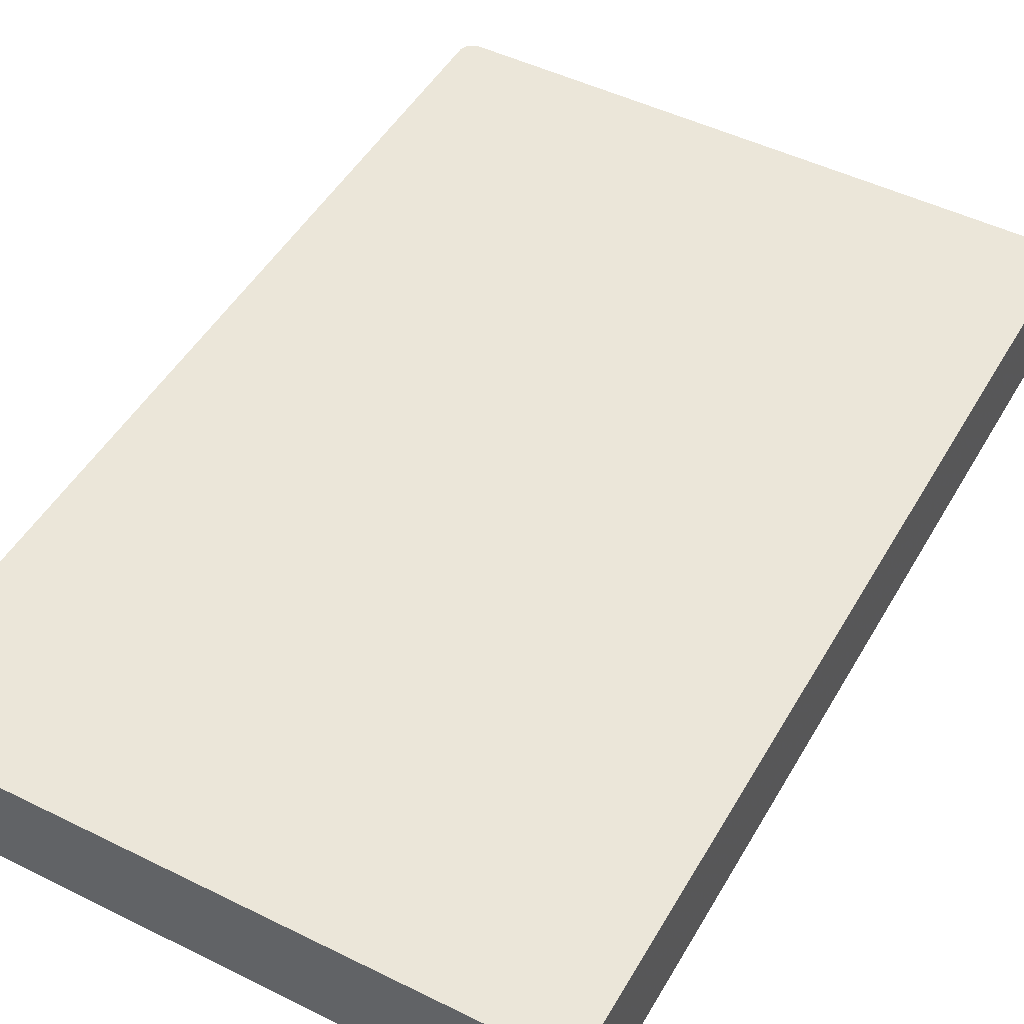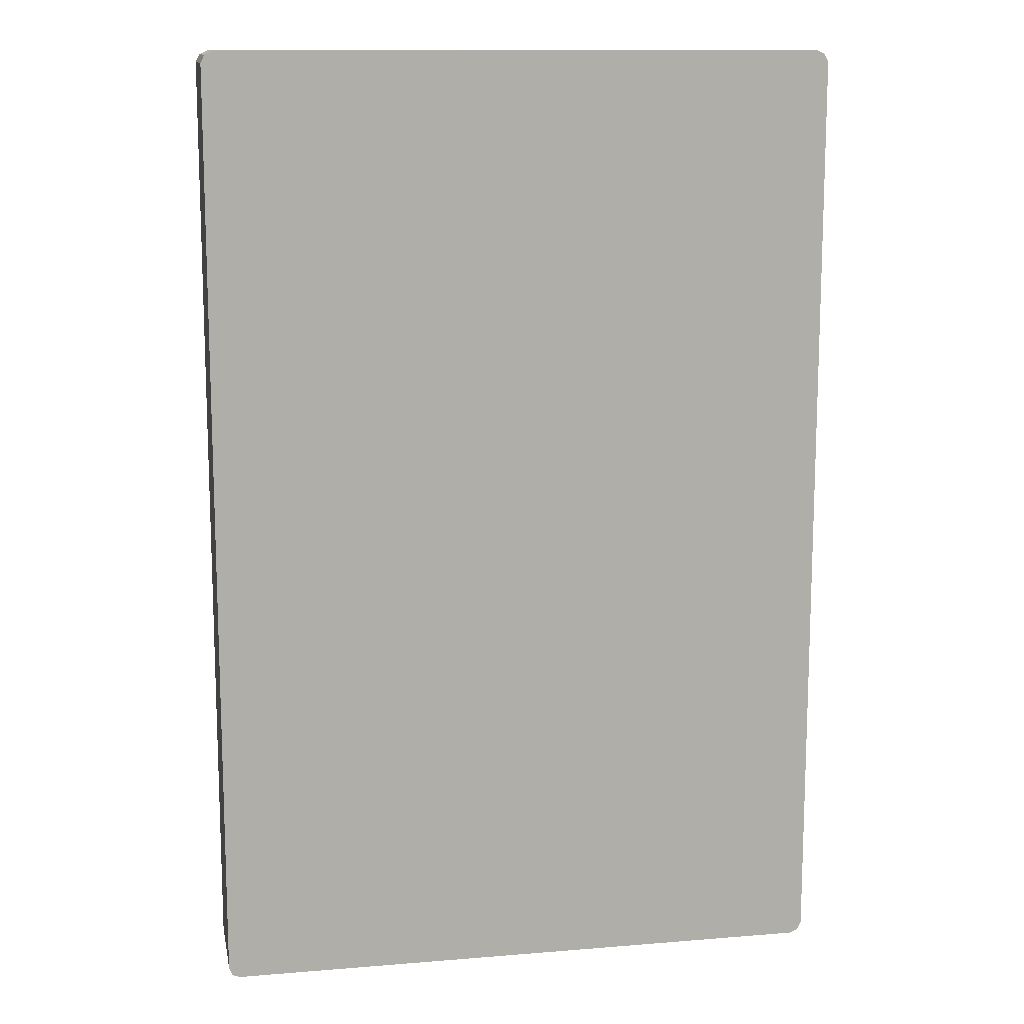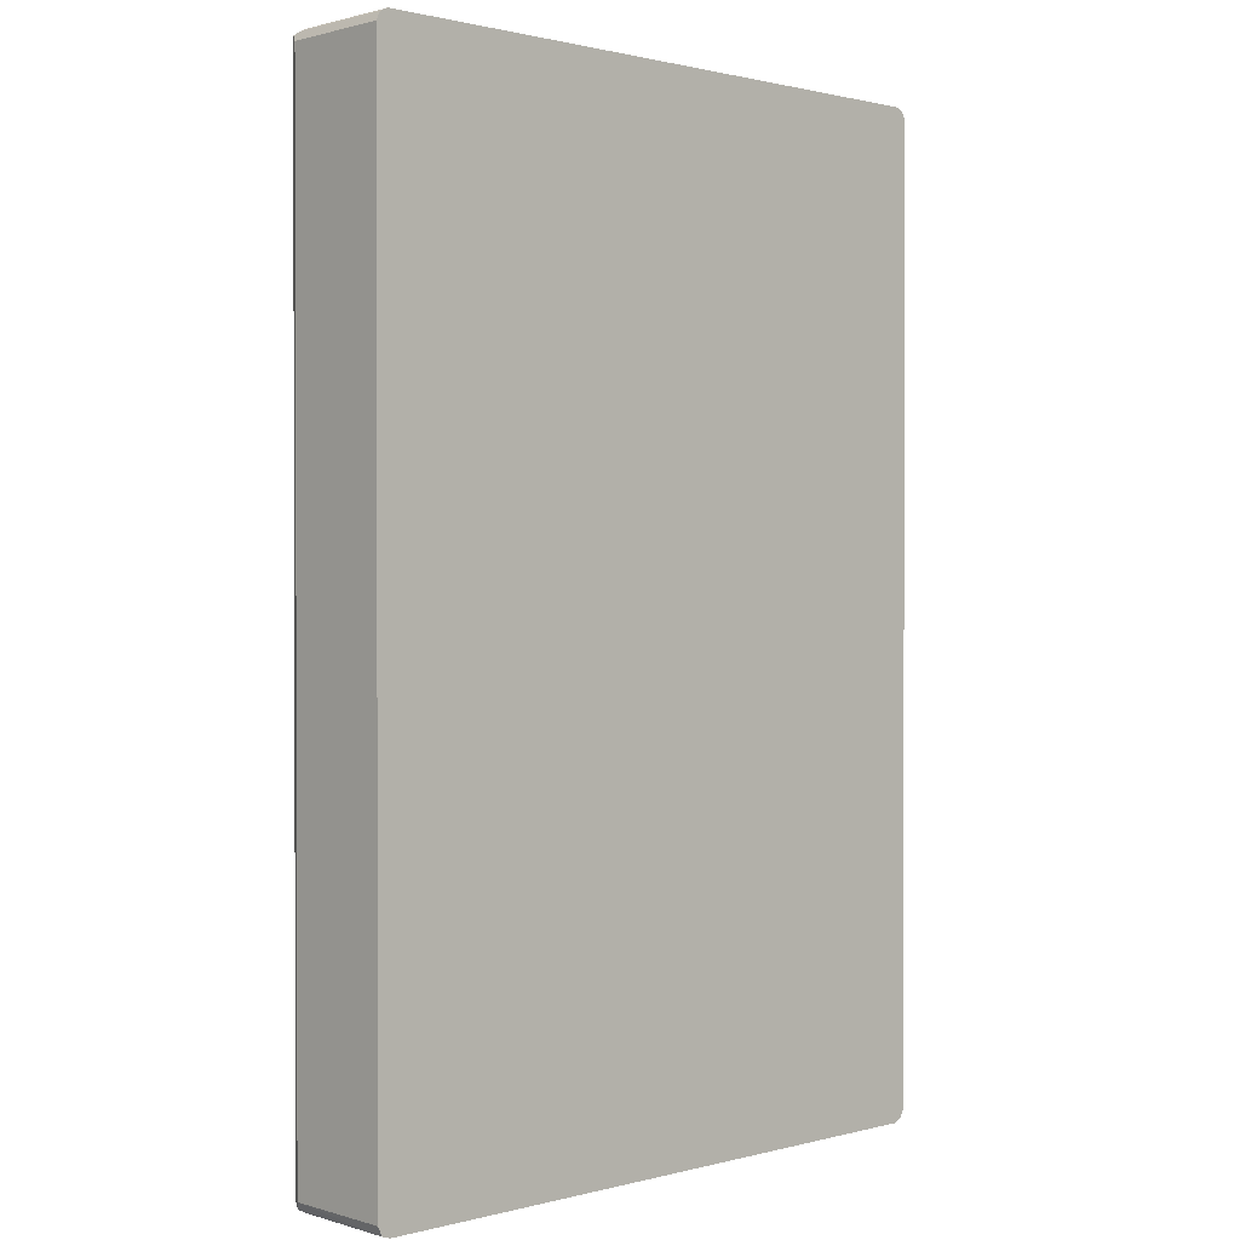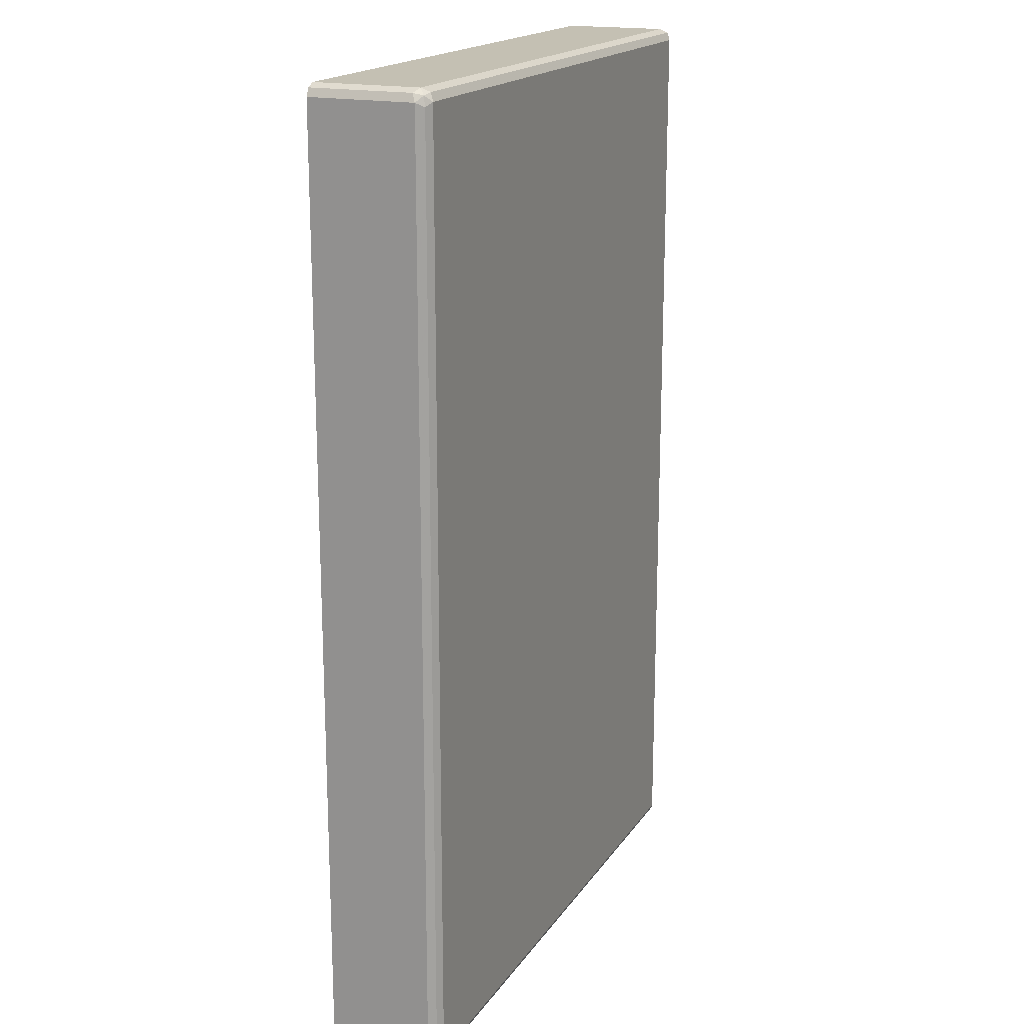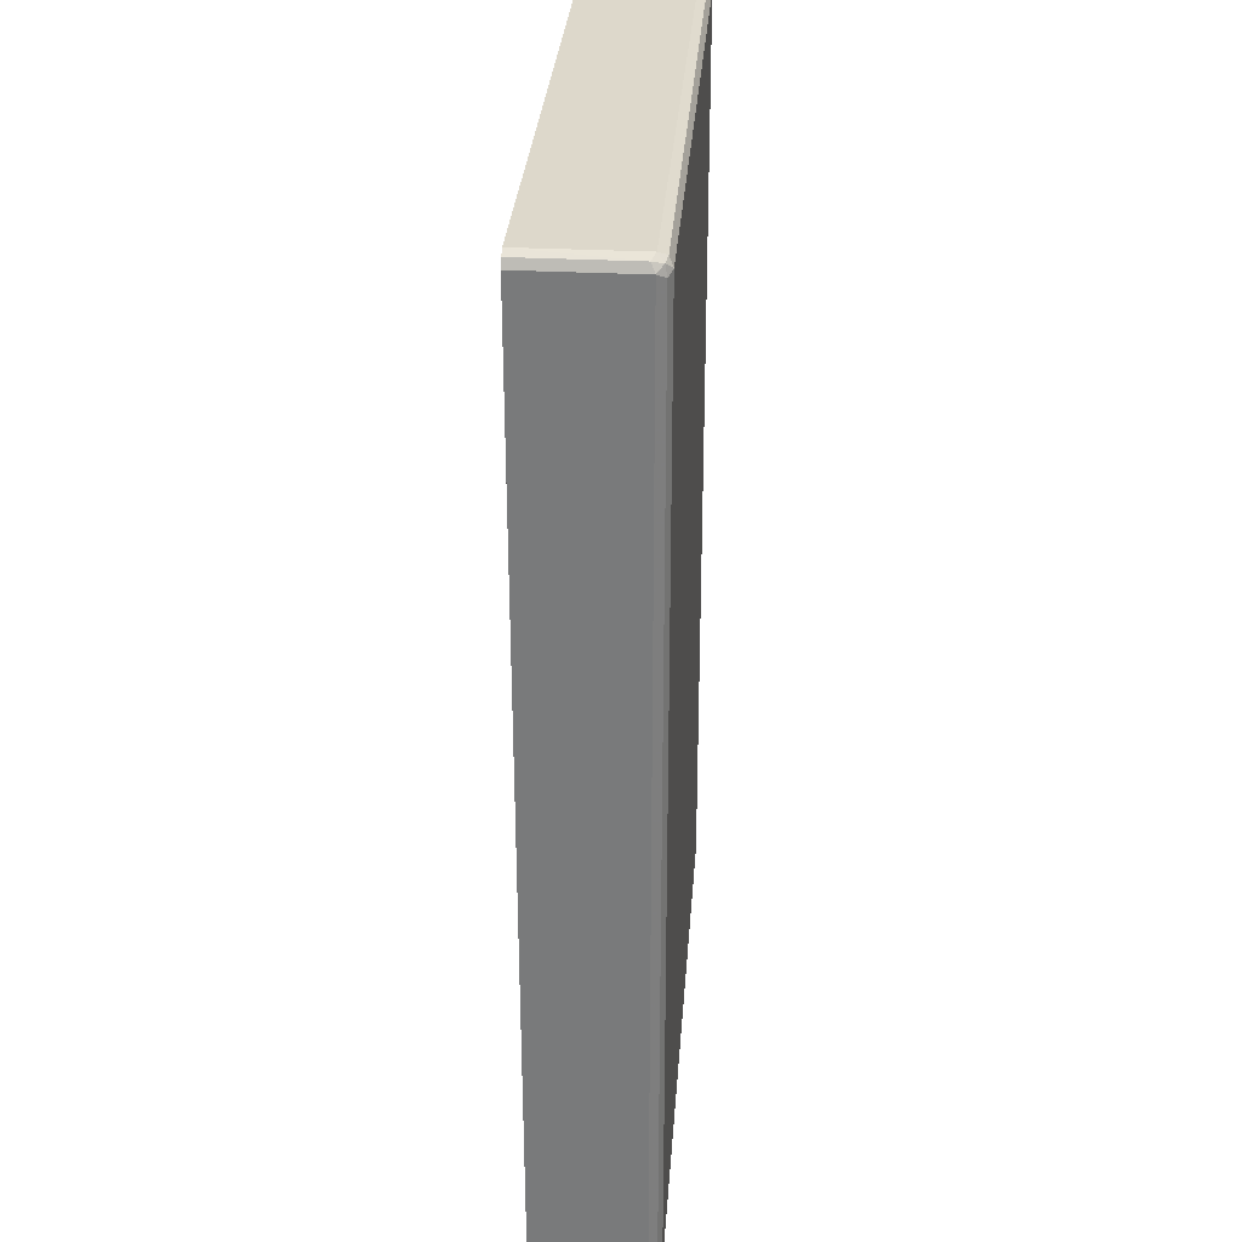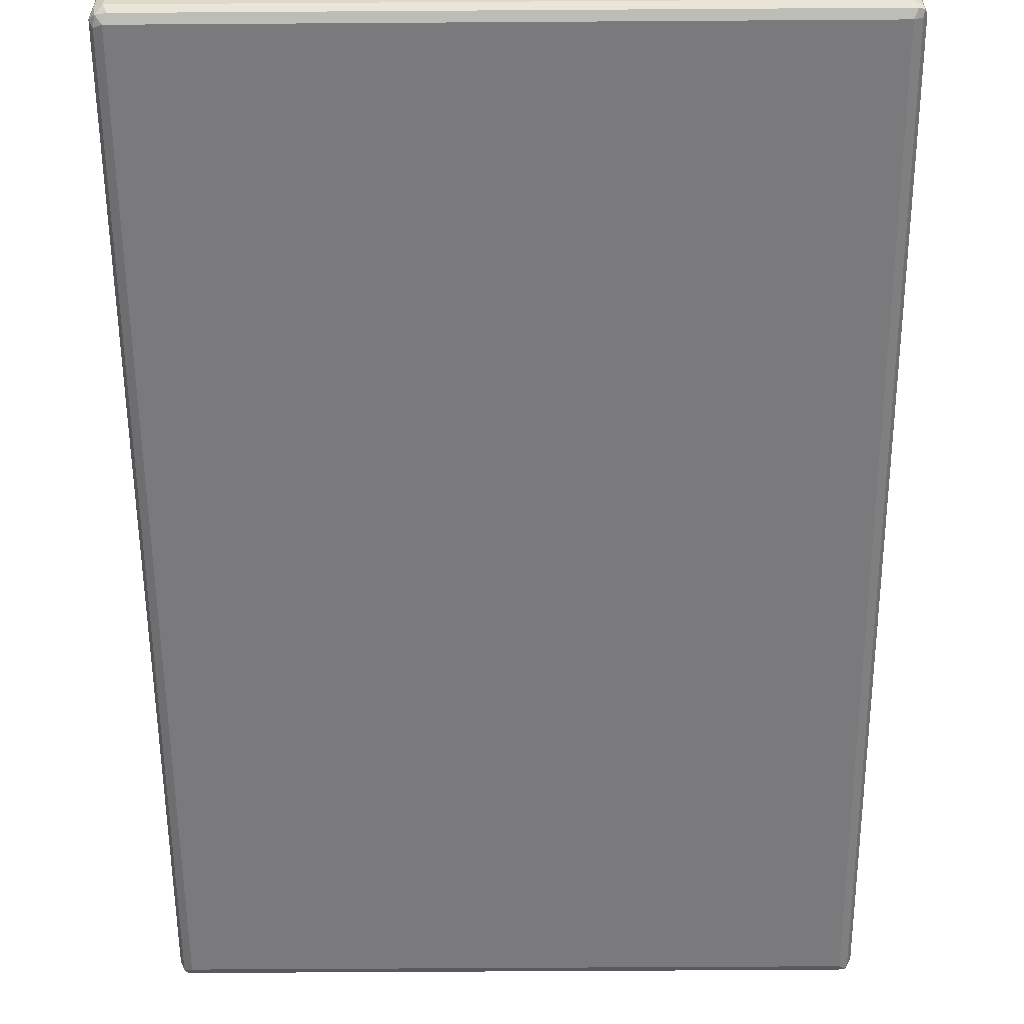
<metadata>
{"format":"obj","ext":"obj","renderer":"f3d","projection":"perspective","resolution":1024,"background":"white","views":[{"elev":48.4,"azim":-151.1,"up":"+Z"},{"elev":12.6,"azim":-10.8,"up":"+Y"},{"elev":1.0,"azim":-43.6,"up":"+Y"},{"elev":18.0,"azim":113.5,"up":"+Y"},{"elev":31.4,"azim":94.2,"up":"+Y"},{"elev":-58.2,"azim":-179.6,"up":"+Z"}]}
</metadata>
<code>
v 0.4838 0.6451 -0.1971
v 0.4778 0.639 -0.2091
v 0.4748 0.654 -0.2061
v 0.4778 0.657 -0.1911
v 0.4838 0.6451 -0.03605
v 0.4838 -0.7884 -0.1971
v 0.4658 0.6451 -0.215
v 0.4778 -0.7943 -0.2091
v 0.4599 0.657 -0.2091
v 0.4658 0.6629 -0.1971
v 0.4778 0.657 -0.03605
v 0.4661 0.6629 -0.03605
v 0.4838 -0.7884 -0.03605
v 0.4779 -0.8002 -0.03605
v 0.4778 -0.8004 -0.1971
v 0.4748 -0.8018 -0.2061
v -0.4658 0.6451 -0.215
v 0.4658 -0.7884 -0.215
v -0.4718 0.657 -0.2091
v -0.4658 0.6629 -0.1971
v -0.4658 0.6629 -0.03605
v 0.4778 -0.8004 -0.03605
v 0.466 -0.8063 -0.03605
v 0.4658 -0.8063 -0.1971
v 0.4658 -0.8004 -0.2091
v -0.4778 0.6451 -0.2091
v -0.4658 -0.7884 -0.215
v -0.4748 -0.7974 -0.2106
v -0.4793 0.654 -0.2061
v -0.4778 0.657 -0.1971
v -0.4778 0.657 -0.03605
v -0.4658 -0.8063 -0.03605
v -0.4658 -0.8063 -0.1971
v -0.4658 -0.8004 -0.2091
v -0.4838 0.6451 -0.1971
v -0.4778 -0.7884 -0.2091
v -0.4778 -0.8004 -0.2031
v -0.4838 -0.7884 -0.1971
v -0.4838 0.6451 -0.03605
v -0.4663 -0.8061 -0.03605
v -0.4783 -0.802 -0.03605
v -0.4838 -0.7884 -0.03605
f 1 2 3
f 23 32 33
f 20 31 21
f 20 30 31
f 19 26 29
f 19 30 20
f 19 29 30
f 18 34 27
f 23 33 24
f 18 25 34
f 17 27 28
f 17 26 19
f 16 25 18
f 16 24 25
f 15 24 16
f 15 23 24
f 15 22 23
f 17 28 26
f 24 33 34
f 24 34 25
f 26 35 29
f 38 41 42
f 37 41 38
f 35 42 39
f 35 38 42
f 33 37 34
f 33 41 37
f 32 40 33
f 30 39 31
f 30 35 39
f 29 35 30
f 28 38 36
f 28 37 38
f 28 34 37
f 27 34 28
f 26 38 35
f 26 36 38
f 26 28 36
f 14 22 15
f 10 21 12
f 33 40 41
f 9 20 10
f 5 11 12
f 4 12 11
f 4 10 12
f 3 10 4
f 3 9 10
f 3 7 9
f 2 18 7
f 5 12 21
f 2 8 18
f 1 8 2
f 1 6 8
f 1 13 6
f 1 11 5
f 1 4 11
f 1 3 4
f 10 20 21
f 2 7 3
f 5 21 31
f 1 5 13
f 5 39 42
f 5 31 39
f 8 16 18
f 7 27 17
f 9 19 20
f 7 19 9
f 7 17 19
f 6 16 8
f 6 15 16
f 7 18 27
f 6 13 14
f 5 14 13
f 5 22 14
f 5 23 22
f 5 32 23
f 5 40 32
f 5 41 40
f 6 14 15
f 5 42 41

</code>
